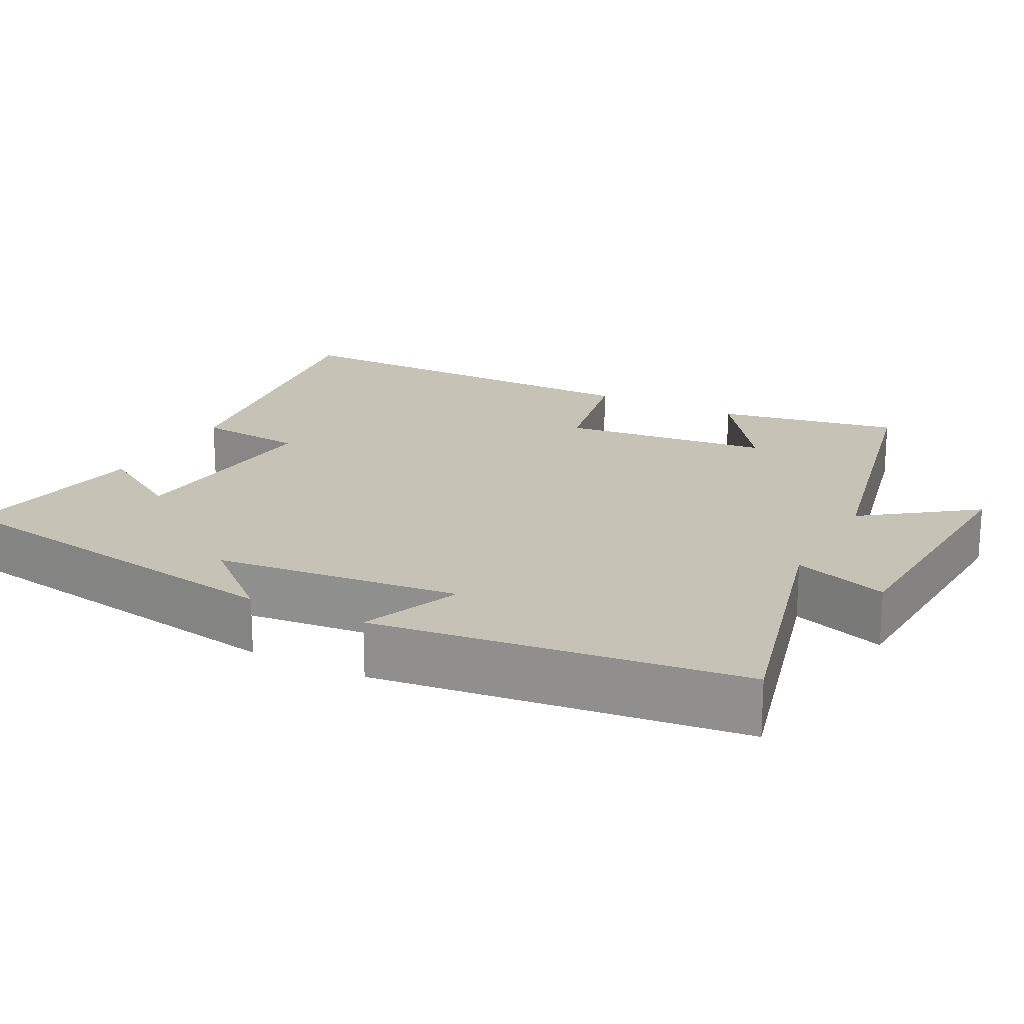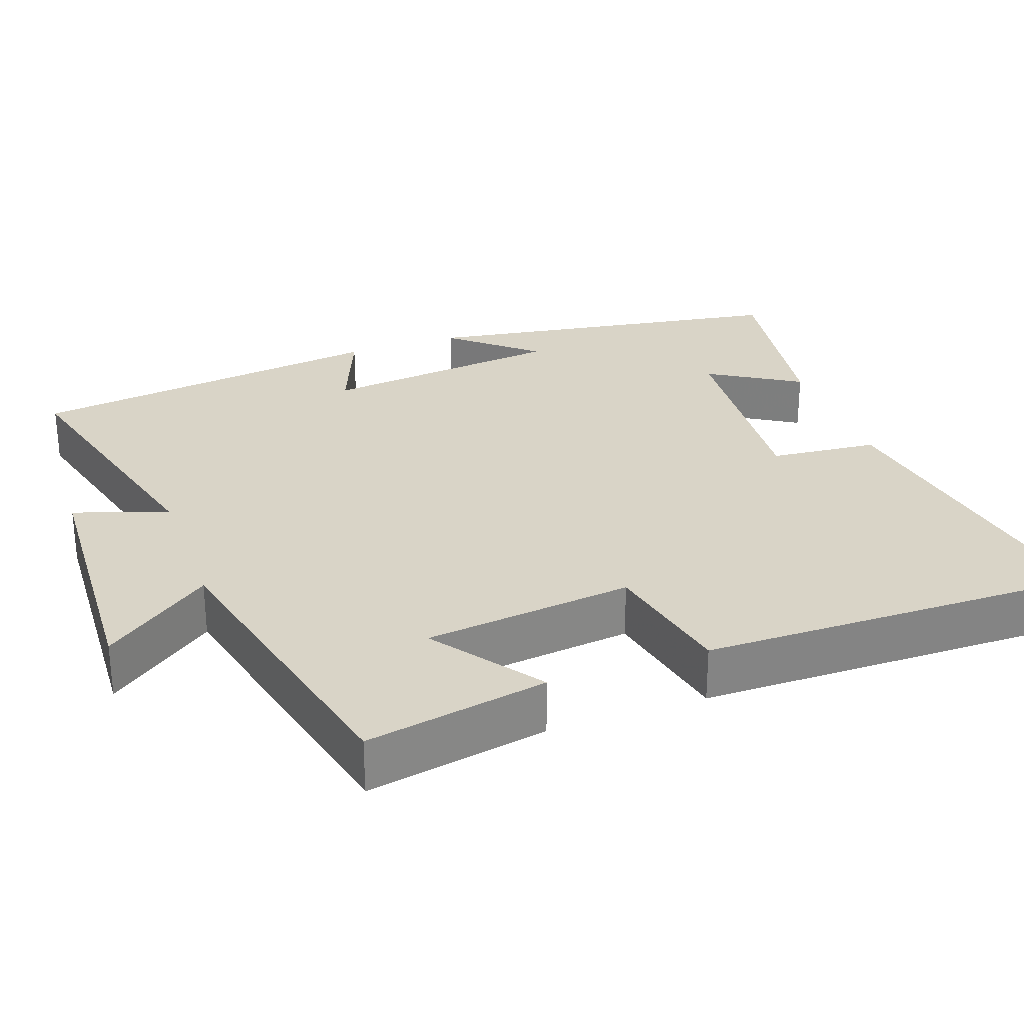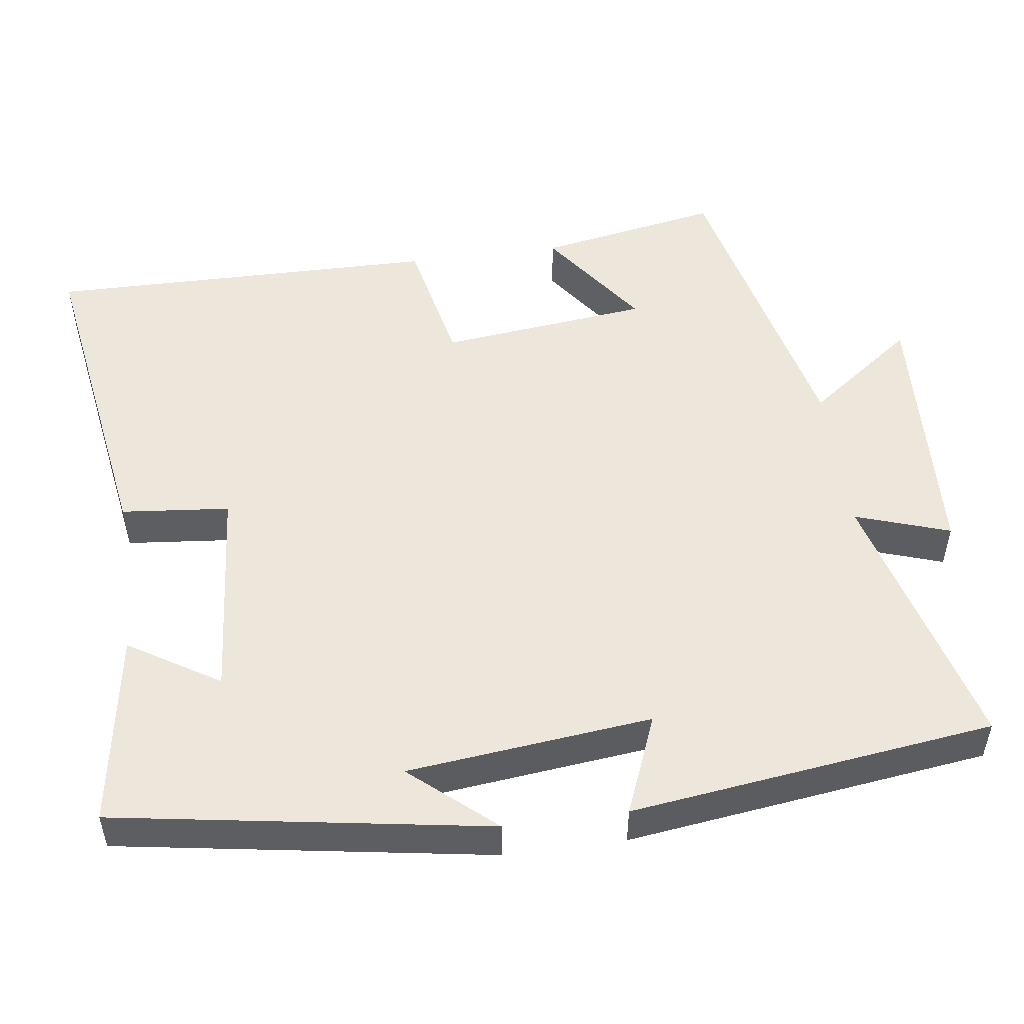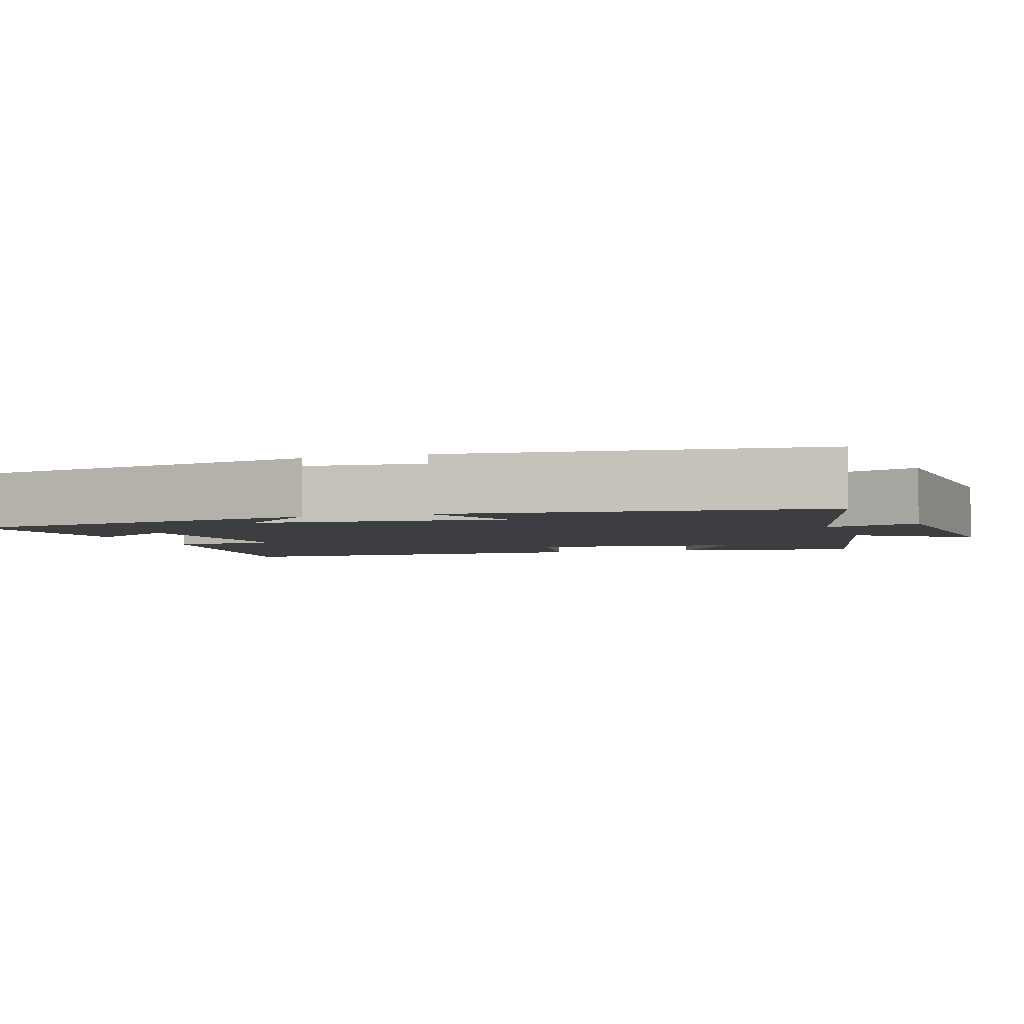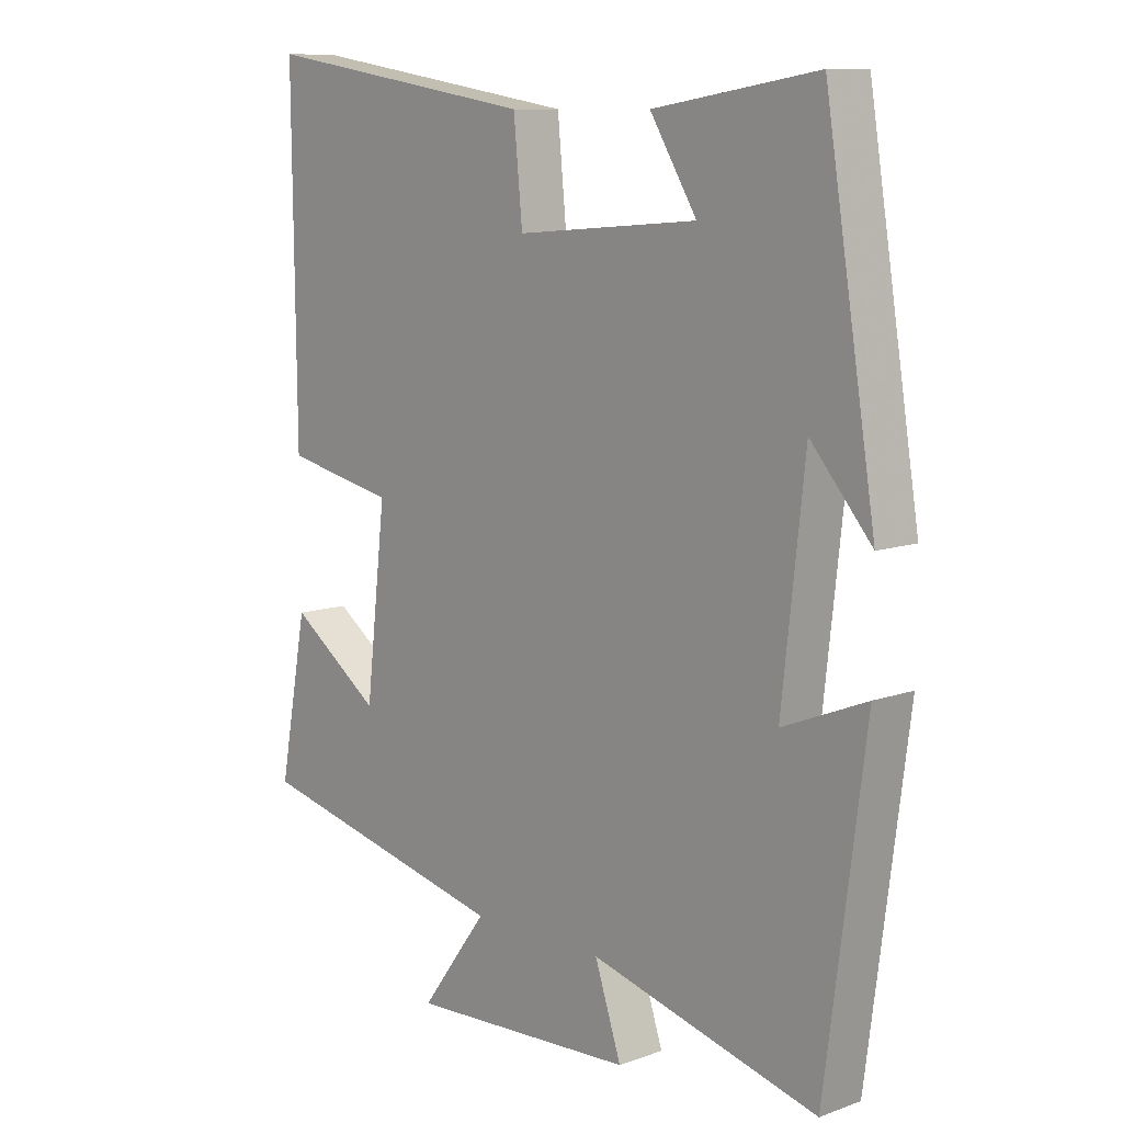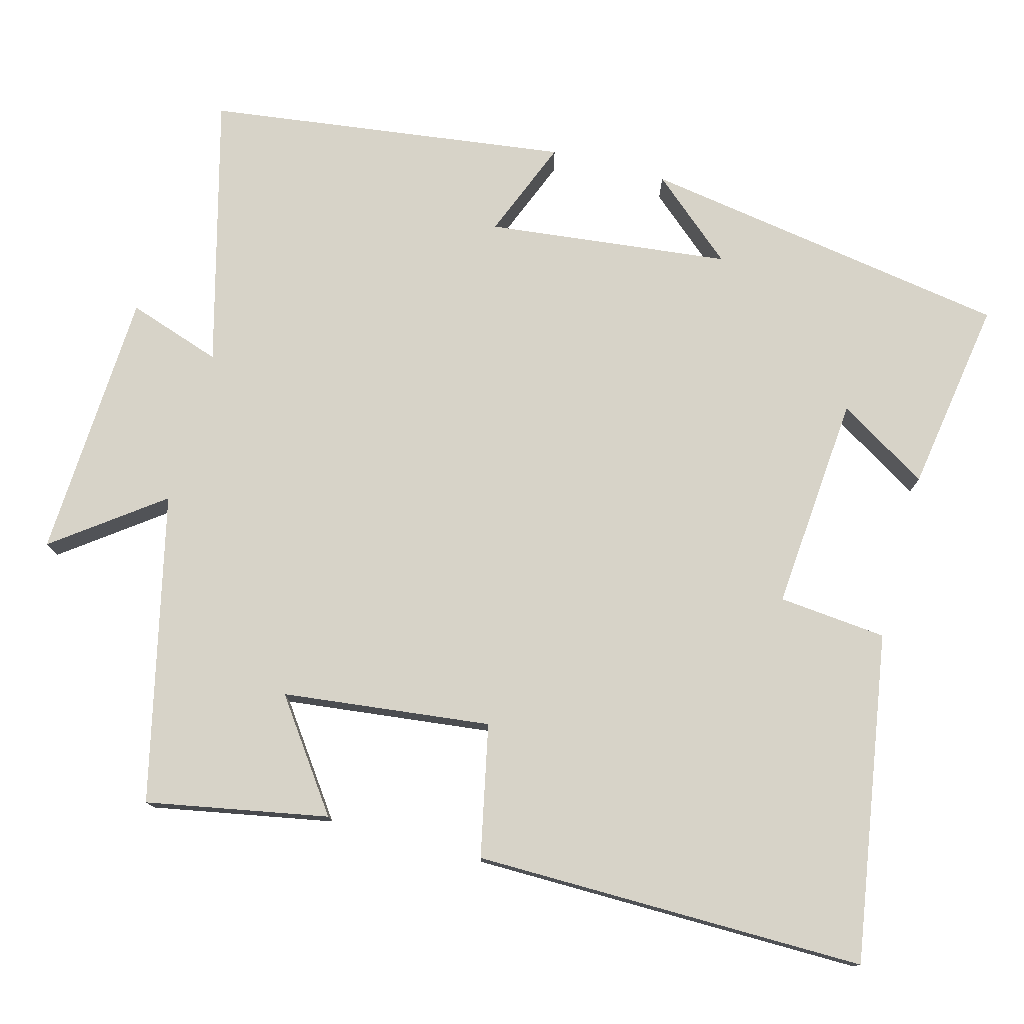
<metadata>
{"format":"obj","ext":"obj","renderer":"f3d","projection":"perspective","resolution":1024,"background":"white","views":[{"elev":19.2,"azim":117.8,"up":"+Y"},{"elev":28.5,"azim":-109.8,"up":"+Y"},{"elev":51.1,"azim":82.3,"up":"+Y"},{"elev":-3.6,"azim":109.1,"up":"+Y"},{"elev":10.0,"azim":47.6,"up":"+Z"},{"elev":76.8,"azim":-75.0,"up":"+Y"}]}
</metadata>
<code>
v -0.545 0.07 -0.406
v -0.5 0.07 -0.164
v -0.356 0.07 -0.267
v -0.324 0.07 0.011
v -0.5 0.07 0.048
v -0.505 0.07 0.57
v -0.067 0.07 0.5
v -0.053 0.07 0.356
v 0.235 0.07 0.38
v 0.161 0.07 0.5
v 0.42 0.07 0.541
v 0.5 0.07 0.047
v 0.404 0.07 0.158
v 0.368 0.07 -0.166
v 0.5 0.07 -0.113
v 0.437 0.07 -0.595
v 0.077 0.07 -0.5
v 0.119 0.07 -0.625
v -0.241 0.07 -0.643
v -0.135 0.07 -0.5
v -0.545 0 -0.406
v -0.5 0 -0.164
v -0.356 0 -0.267
v -0.324 0 0.011
v -0.5 0 0.048
v -0.505 0 0.57
v -0.067 0 0.5
v -0.053 0 0.356
v 0.235 0 0.38
v 0.161 0 0.5
v 0.42 0 0.541
v 0.5 0 0.047
v 0.404 0 0.158
v 0.368 0 -0.166
v 0.5 0 -0.113
v 0.437 0 -0.595
v 0.077 0 -0.5
v 0.119 0 -0.625
v -0.241 0 -0.643
v -0.135 0 -0.5
f 17 18 19 20
f 17 20 1
f 14 15 16 17
f 13 14 17 1
f 11 12 13
f 10 11 13
f 9 10 13
f 8 9 13
f 6 7 8
f 5 6 8
f 4 5 8
f 3 4 8 13
f 1 2 3
f 1 3 13
f 40 39 38 37
f 21 40 37
f 37 36 35 34
f 21 37 34 33
f 33 32 31
f 33 31 30
f 33 30 29
f 33 29 28
f 28 27 26
f 28 26 25
f 28 25 24
f 33 28 24 23
f 23 22 21
f 33 23 21
f 1 21 22 2
f 2 22 23 3
f 3 23 24 4
f 4 24 25 5
f 5 25 26 6
f 6 26 27 7
f 7 27 28 8
f 8 28 29 9
f 9 29 30 10
f 10 30 31 11
f 11 31 32 12
f 12 32 33 13
f 13 33 34 14
f 14 34 35 15
f 15 35 36 16
f 16 36 37 17
f 17 37 38 18
f 18 38 39 19
f 19 39 40 20
f 20 40 21 1

</code>
